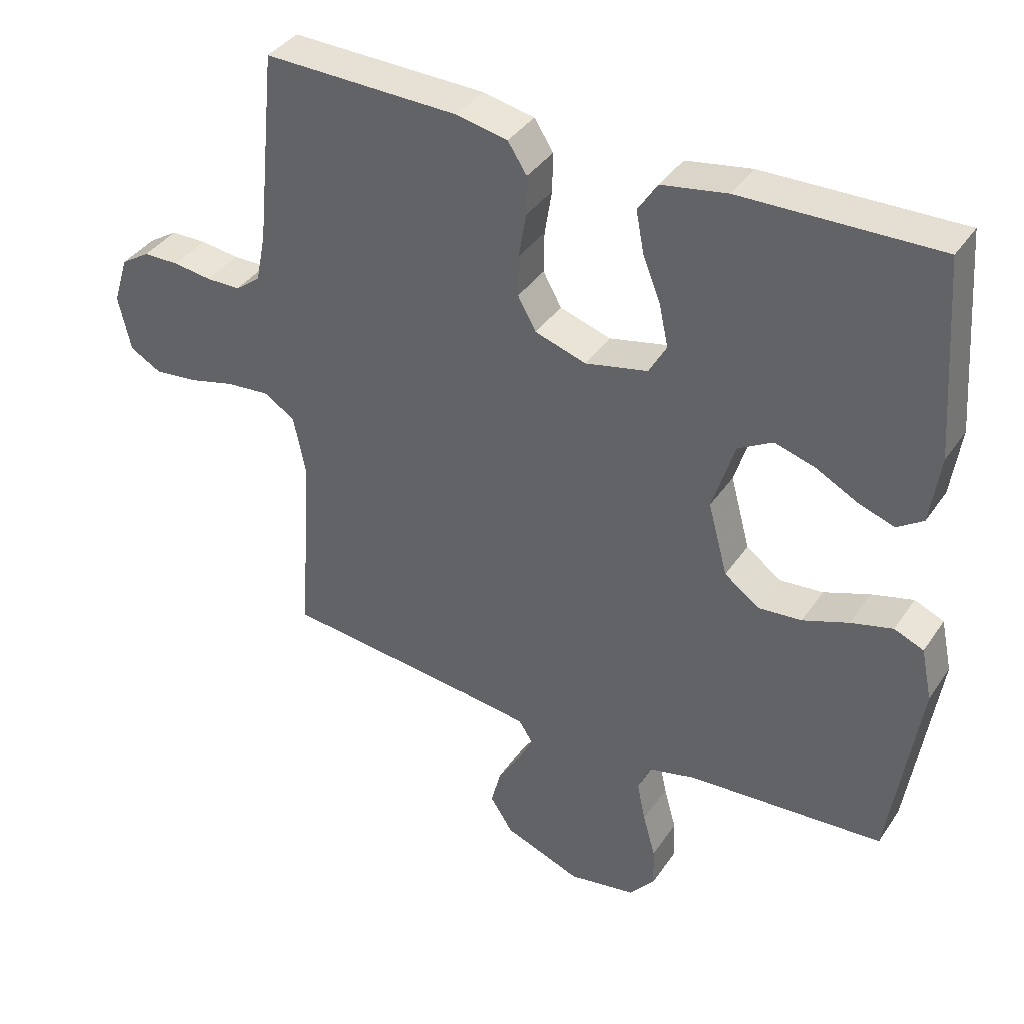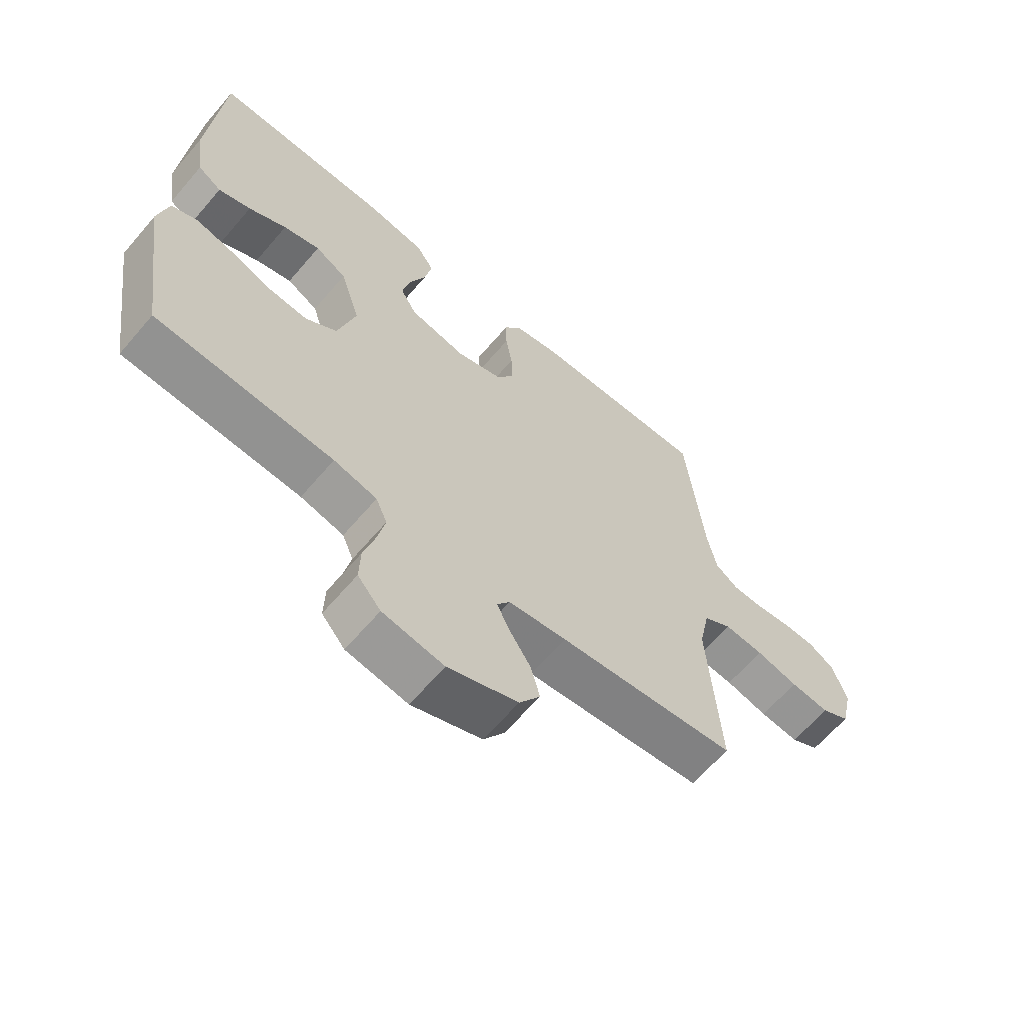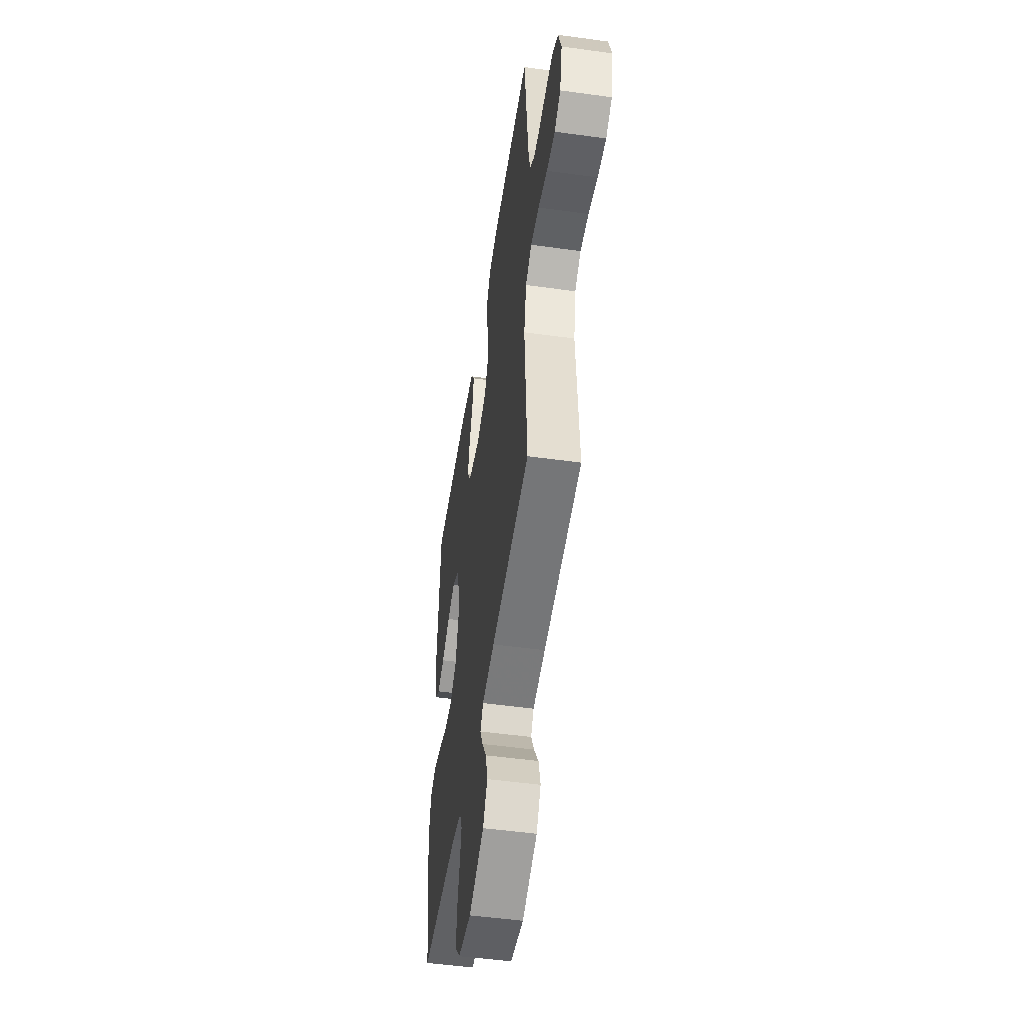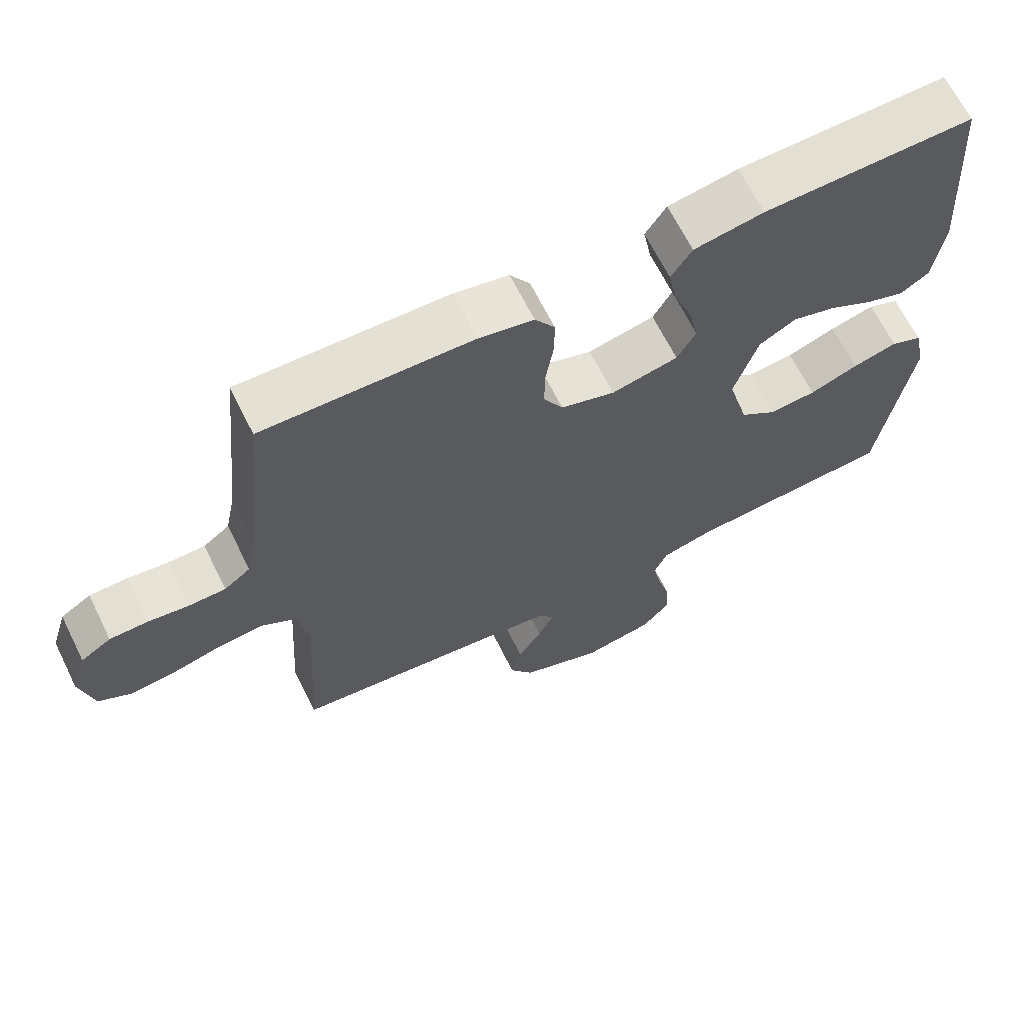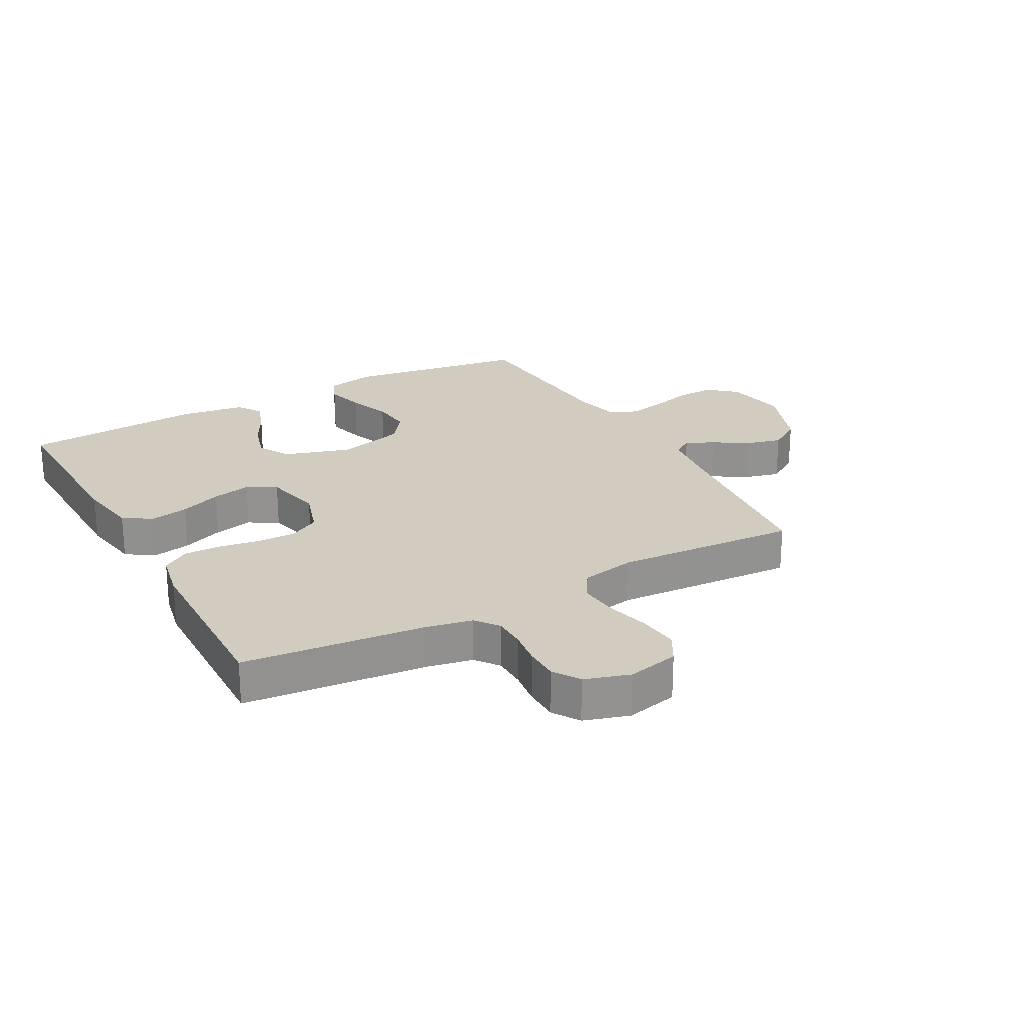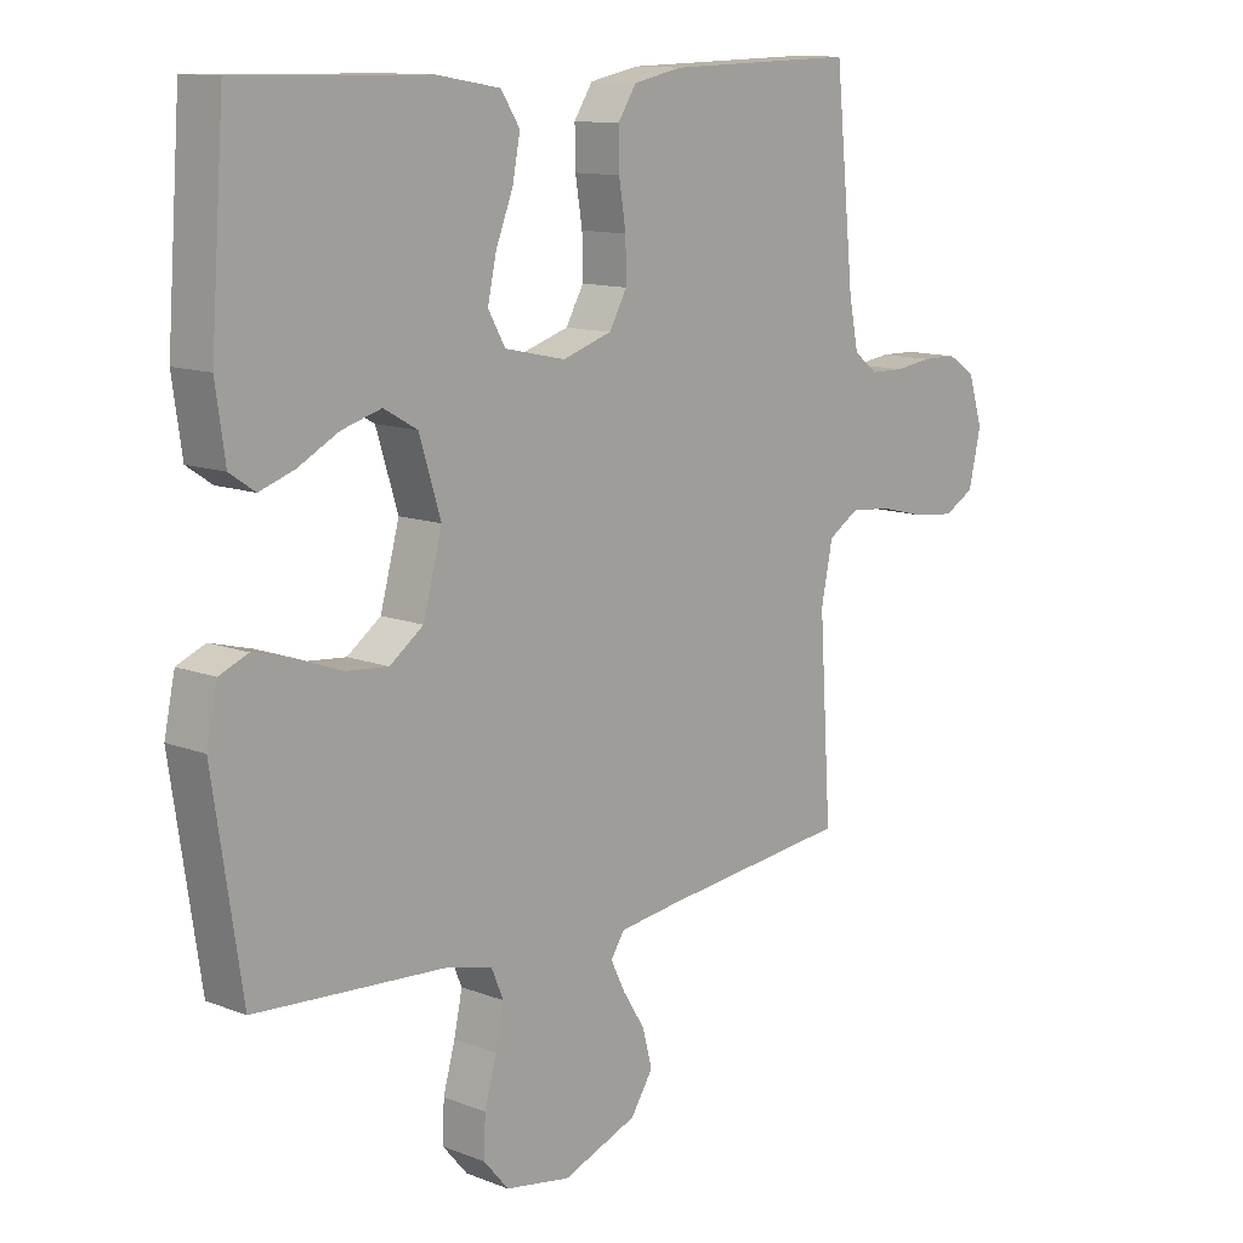
<metadata>
{"format":"obj","ext":"obj","renderer":"f3d","projection":"perspective","resolution":1024,"background":"white","views":[{"elev":38.2,"azim":-149.7,"up":"+Z"},{"elev":-64.2,"azim":-40.5,"up":"+Z"},{"elev":-50.5,"azim":81.4,"up":"+Z"},{"elev":66.2,"azim":153.6,"up":"+Z"},{"elev":23.8,"azim":61.2,"up":"+Y"},{"elev":12.0,"azim":-47.4,"up":"+Z"}]}
</metadata>
<code>
v -0.5 0.07 0.5
v -0.2 0.07 0.494
v -0.1 0.07 0.477
v -0.07 0.07 0.431
v -0.082 0.07 0.368
v -0.109 0.07 0.299
v -0.123 0.07 0.235
v -0.096 0.07 0.187
v 0 0.07 0.166
v 0.078 0.07 0.191
v 0.106 0.07 0.241
v 0.105 0.07 0.304
v 0.094 0.07 0.372
v 0.093 0.07 0.432
v 0.122 0.07 0.477
v 0.2 0.07 0.493
v 0.5 0.07 0.5
v 0.53 0.07 0.2
v 0.545 0.07 0.125
v 0.583 0.07 0.096
v 0.636 0.07 0.095
v 0.695 0.07 0.103
v 0.75 0.07 0.102
v 0.794 0.07 0.074
v 0.817 0.07 0
v 0.798 0.07 -0.085
v 0.75 0.07 -0.112
v 0.684 0.07 -0.105
v 0.613 0.07 -0.087
v 0.547 0.07 -0.081
v 0.499 0.07 -0.111
v 0.481 0.07 -0.2
v 0.5 0.07 -0.5
v 0.2 0.07 -0.533
v 0.102 0.07 -0.546
v 0.08 0.07 -0.579
v 0.103 0.07 -0.626
v 0.138 0.07 -0.682
v 0.153 0.07 -0.74
v 0.118 0.07 -0.794
v 0 0.07 -0.839
v -0.103 0.07 -0.821
v -0.142 0.07 -0.775
v -0.14 0.07 -0.713
v -0.121 0.07 -0.645
v -0.108 0.07 -0.583
v -0.127 0.07 -0.538
v -0.2 0.07 -0.52
v -0.5 0.07 -0.5
v -0.545 0.07 -0.2
v -0.528 0.07 -0.12
v -0.483 0.07 -0.101
v -0.419 0.07 -0.118
v -0.349 0.07 -0.144
v -0.282 0.07 -0.15
v -0.229 0.07 -0.111
v -0.199 0.07 0
v -0.233 0.07 0.109
v -0.286 0.07 0.139
v -0.348 0.07 0.121
v -0.412 0.07 0.087
v -0.467 0.07 0.068
v -0.507 0.07 0.095
v -0.522 0.07 0.2
v -0.5 0 0.5
v -0.2 0 0.494
v -0.1 0 0.477
v -0.07 0 0.431
v -0.082 0 0.368
v -0.109 0 0.299
v -0.123 0 0.235
v -0.096 0 0.187
v 0 0 0.166
v 0.078 0 0.191
v 0.106 0 0.241
v 0.105 0 0.304
v 0.094 0 0.372
v 0.093 0 0.432
v 0.122 0 0.477
v 0.2 0 0.493
v 0.5 0 0.5
v 0.53 0 0.2
v 0.545 0 0.125
v 0.583 0 0.096
v 0.636 0 0.095
v 0.695 0 0.103
v 0.75 0 0.102
v 0.794 0 0.074
v 0.817 0 0
v 0.798 0 -0.085
v 0.75 0 -0.112
v 0.684 0 -0.105
v 0.613 0 -0.087
v 0.547 0 -0.081
v 0.499 0 -0.111
v 0.481 0 -0.2
v 0.5 0 -0.5
v 0.2 0 -0.533
v 0.102 0 -0.546
v 0.08 0 -0.579
v 0.103 0 -0.626
v 0.138 0 -0.682
v 0.153 0 -0.74
v 0.118 0 -0.794
v 0 0 -0.839
v -0.103 0 -0.821
v -0.142 0 -0.775
v -0.14 0 -0.713
v -0.121 0 -0.645
v -0.108 0 -0.583
v -0.127 0 -0.538
v -0.2 0 -0.52
v -0.5 0 -0.5
v -0.545 0 -0.2
v -0.528 0 -0.12
v -0.483 0 -0.101
v -0.419 0 -0.118
v -0.349 0 -0.144
v -0.282 0 -0.15
v -0.229 0 -0.111
v -0.199 0 0
v -0.233 0 0.109
v -0.286 0 0.139
v -0.348 0 0.121
v -0.412 0 0.087
v -0.467 0 0.068
v -0.507 0 0.095
v -0.522 0 0.2
f 60 61 62 63
f 59 60 63 64
f 51 52 53 54
f 49 50 51 54
f 48 49 54 55
f 47 48 55 56
f 42 43 44 45
f 42 45 46
f 41 42 46
f 40 41 46
f 37 38 39 40
f 36 37 40 46
f 35 36 46 47
f 32 33 34
f 31 32 34 35
f 26 27 28 29
f 26 29 30
f 25 26 30
f 24 25 30
f 21 22 23 24
f 20 21 24 30
f 19 20 30 31
f 15 16 17 18
f 12 13 14 15
f 11 12 15 18
f 10 11 18 19
f 3 4 5 6
f 3 6 7
f 2 3 7
f 59 64 1 2
f 58 59 2 7
f 57 58 7 8
f 56 57 8 9
f 31 35 47 56
f 19 31 56
f 9 10 19 56
f 127 126 125 124
f 128 127 124 123
f 118 117 116 115
f 118 115 114 113
f 119 118 113 112
f 120 119 112 111
f 109 108 107 106
f 110 109 106
f 110 106 105
f 110 105 104
f 104 103 102 101
f 110 104 101 100
f 111 110 100 99
f 98 97 96
f 99 98 96 95
f 93 92 91 90
f 94 93 90
f 94 90 89
f 94 89 88
f 88 87 86 85
f 94 88 85 84
f 95 94 84 83
f 82 81 80 79
f 79 78 77 76
f 82 79 76 75
f 83 82 75 74
f 70 69 68 67
f 71 70 67
f 71 67 66
f 66 65 128 123
f 71 66 123 122
f 72 71 122 121
f 73 72 121 120
f 120 111 99 95
f 120 95 83
f 120 83 74 73
f 1 65 66 2
f 2 66 67 3
f 3 67 68 4
f 4 68 69 5
f 5 69 70 6
f 6 70 71 7
f 7 71 72 8
f 8 72 73 9
f 9 73 74 10
f 10 74 75 11
f 11 75 76 12
f 12 76 77 13
f 13 77 78 14
f 14 78 79 15
f 15 79 80 16
f 16 80 81 17
f 17 81 82 18
f 18 82 83 19
f 19 83 84 20
f 20 84 85 21
f 21 85 86 22
f 22 86 87 23
f 23 87 88 24
f 24 88 89 25
f 25 89 90 26
f 26 90 91 27
f 27 91 92 28
f 28 92 93 29
f 29 93 94 30
f 30 94 95 31
f 31 95 96 32
f 32 96 97 33
f 33 97 98 34
f 34 98 99 35
f 35 99 100 36
f 36 100 101 37
f 37 101 102 38
f 38 102 103 39
f 39 103 104 40
f 40 104 105 41
f 41 105 106 42
f 42 106 107 43
f 43 107 108 44
f 44 108 109 45
f 45 109 110 46
f 46 110 111 47
f 47 111 112 48
f 48 112 113 49
f 49 113 114 50
f 50 114 115 51
f 51 115 116 52
f 52 116 117 53
f 53 117 118 54
f 54 118 119 55
f 55 119 120 56
f 56 120 121 57
f 57 121 122 58
f 58 122 123 59
f 59 123 124 60
f 60 124 125 61
f 61 125 126 62
f 62 126 127 63
f 63 127 128 64
f 64 128 65 1

</code>
